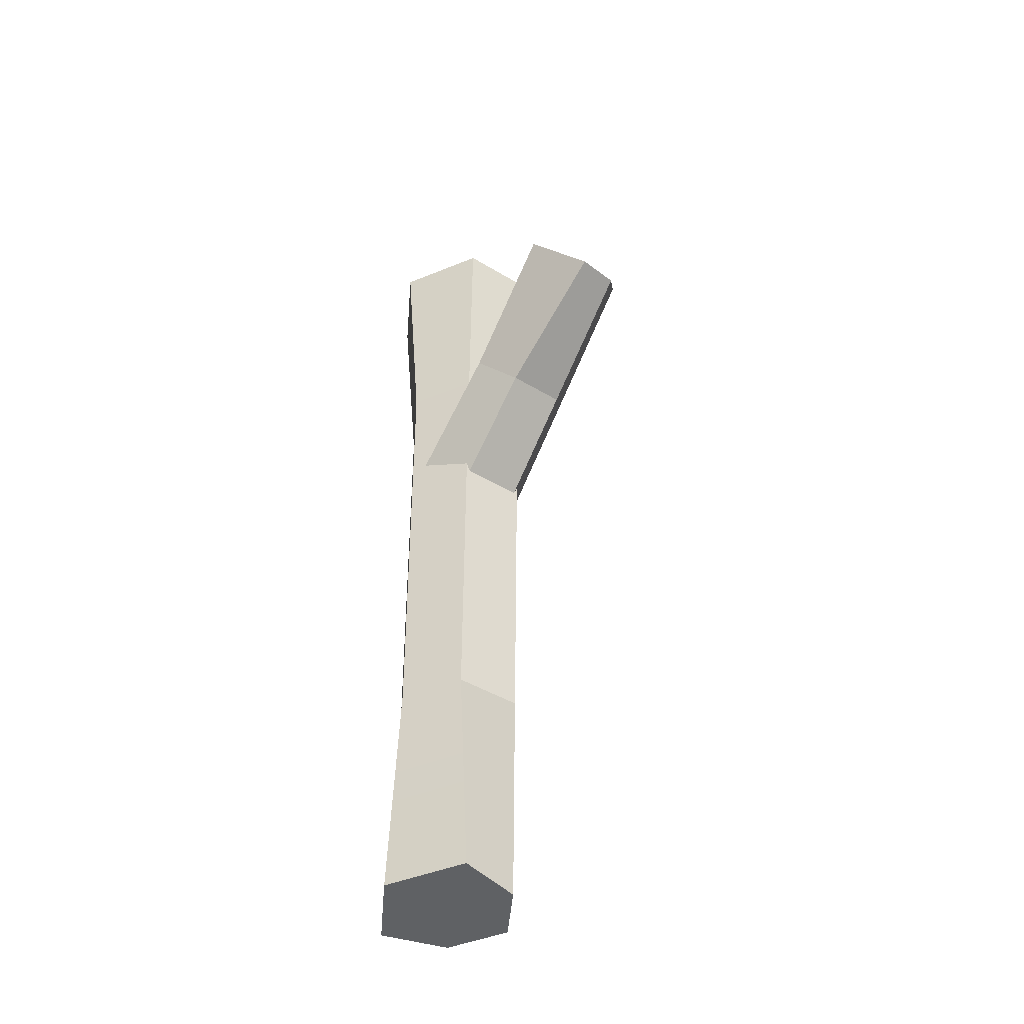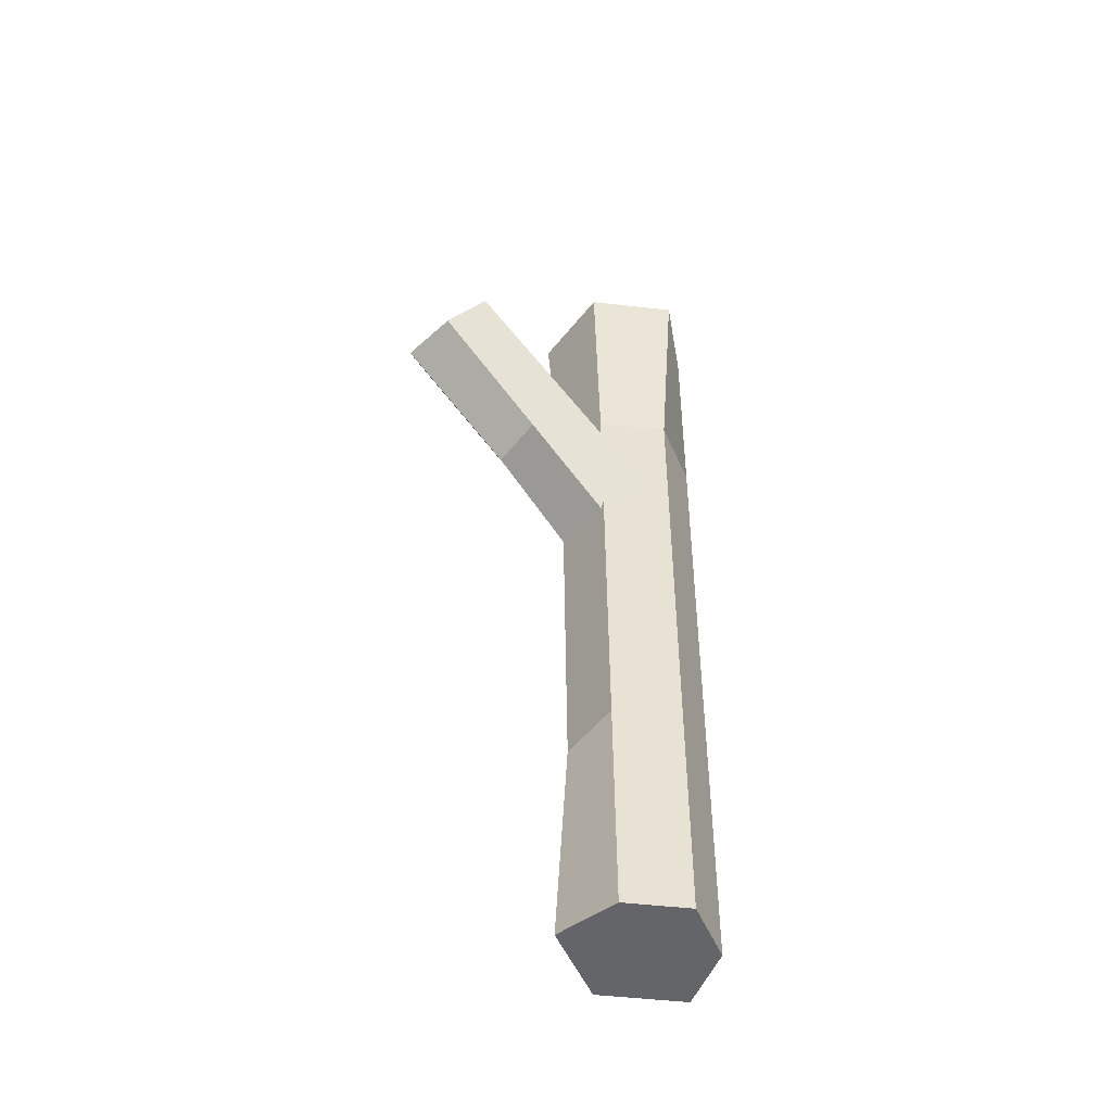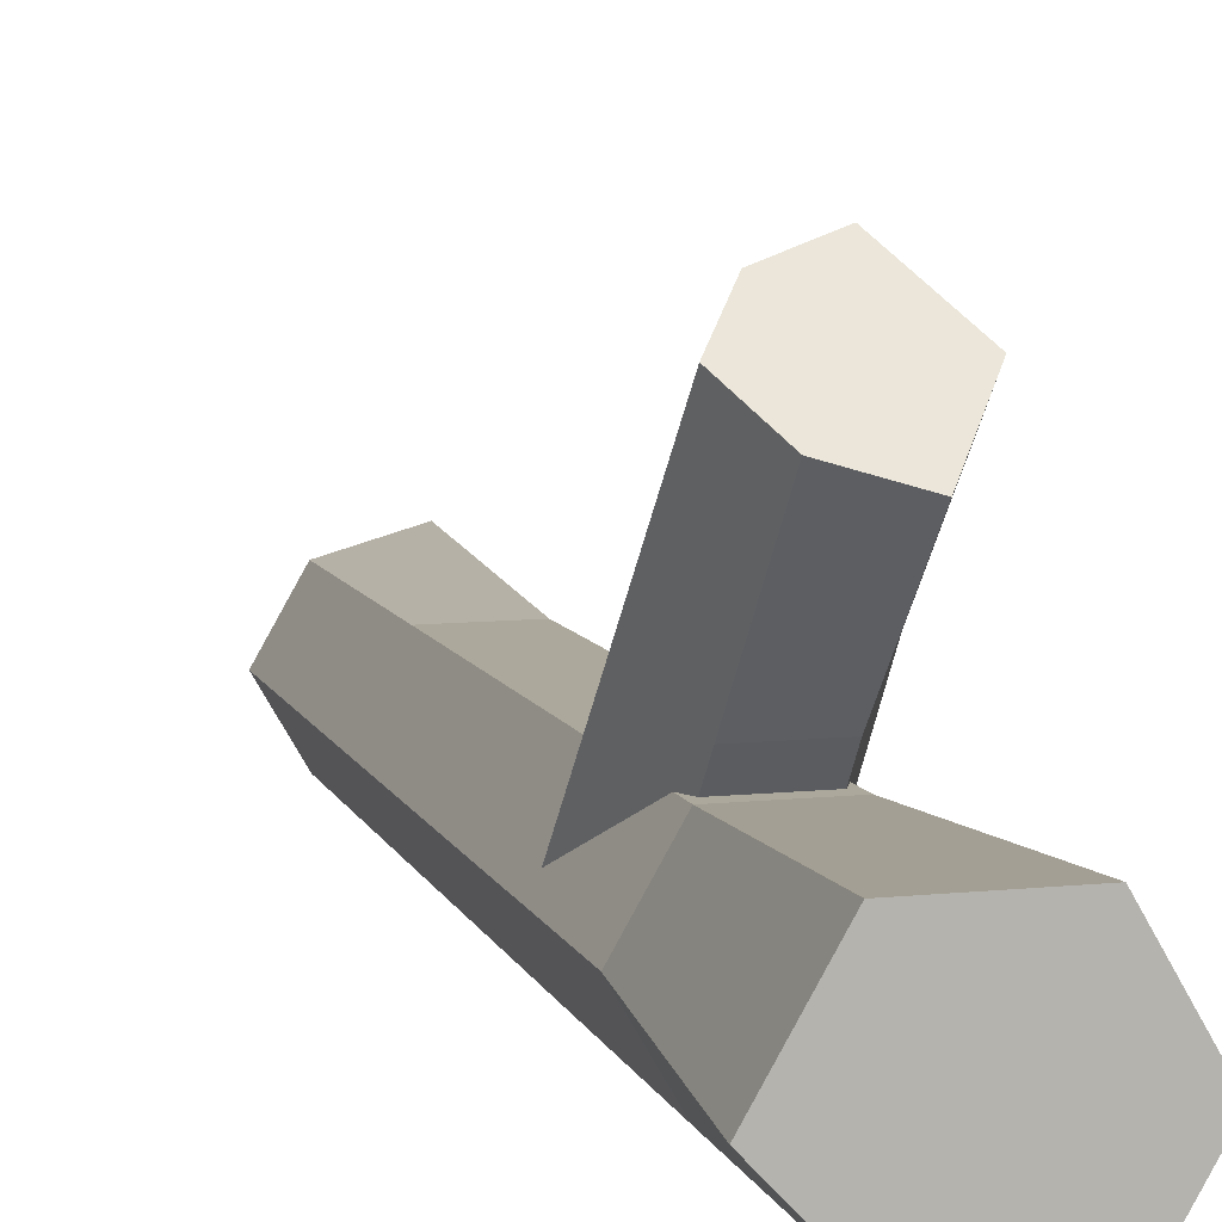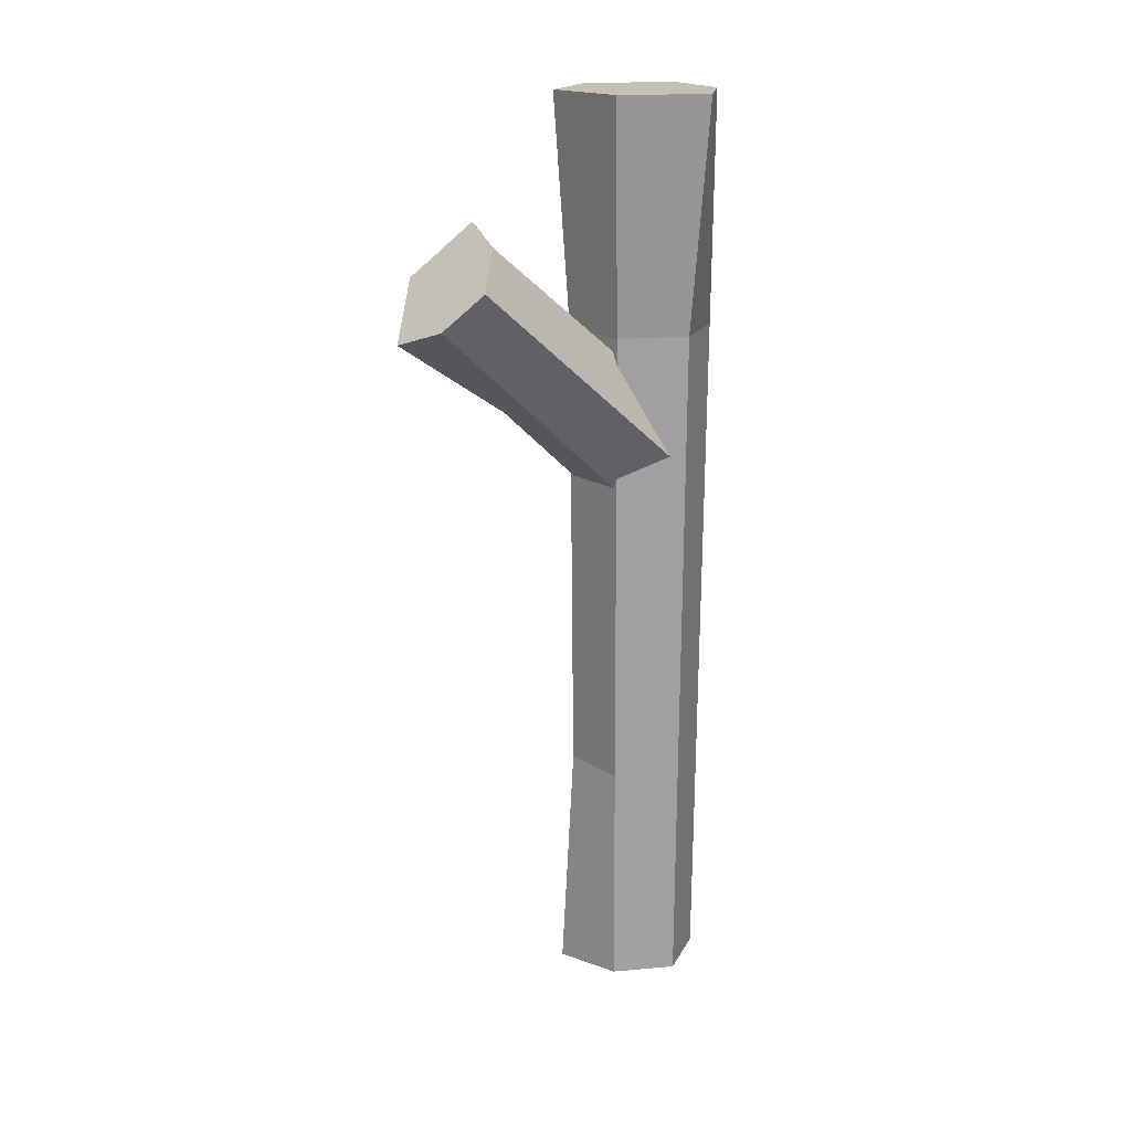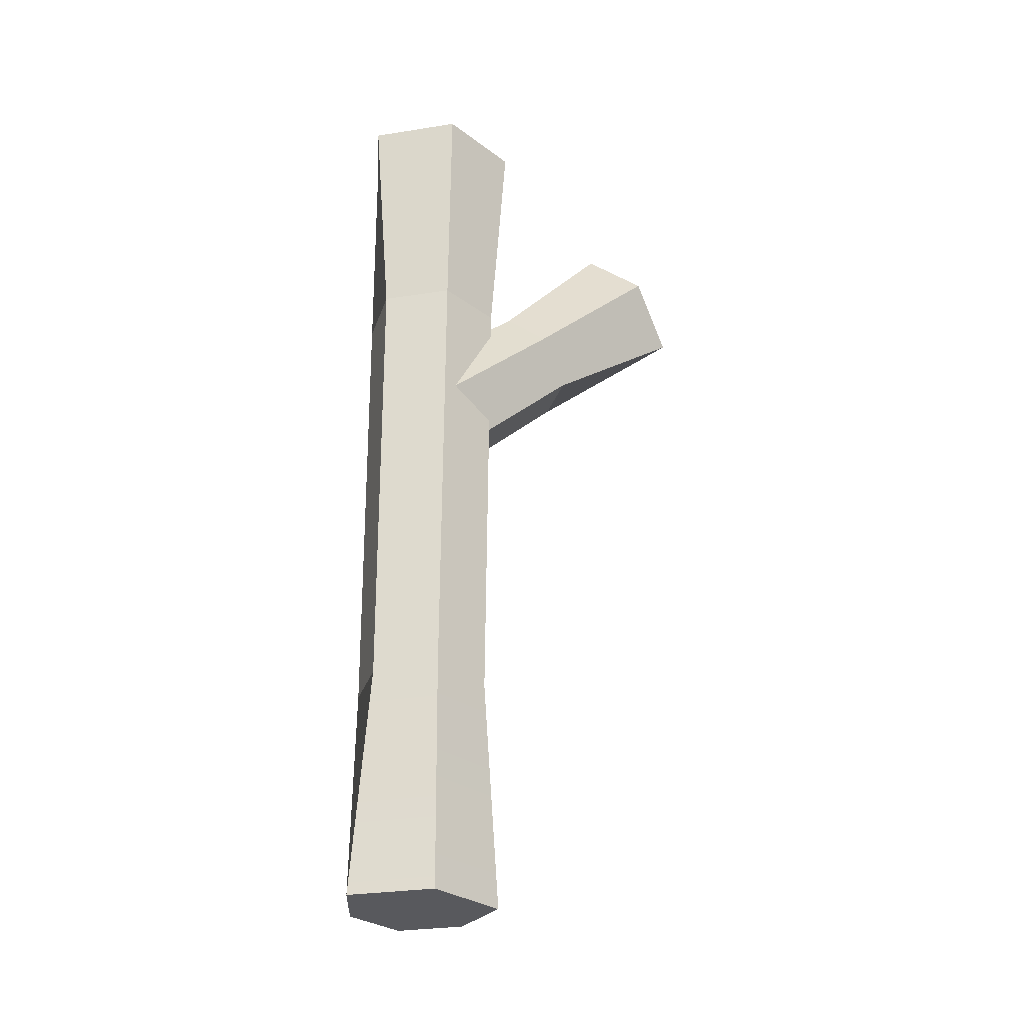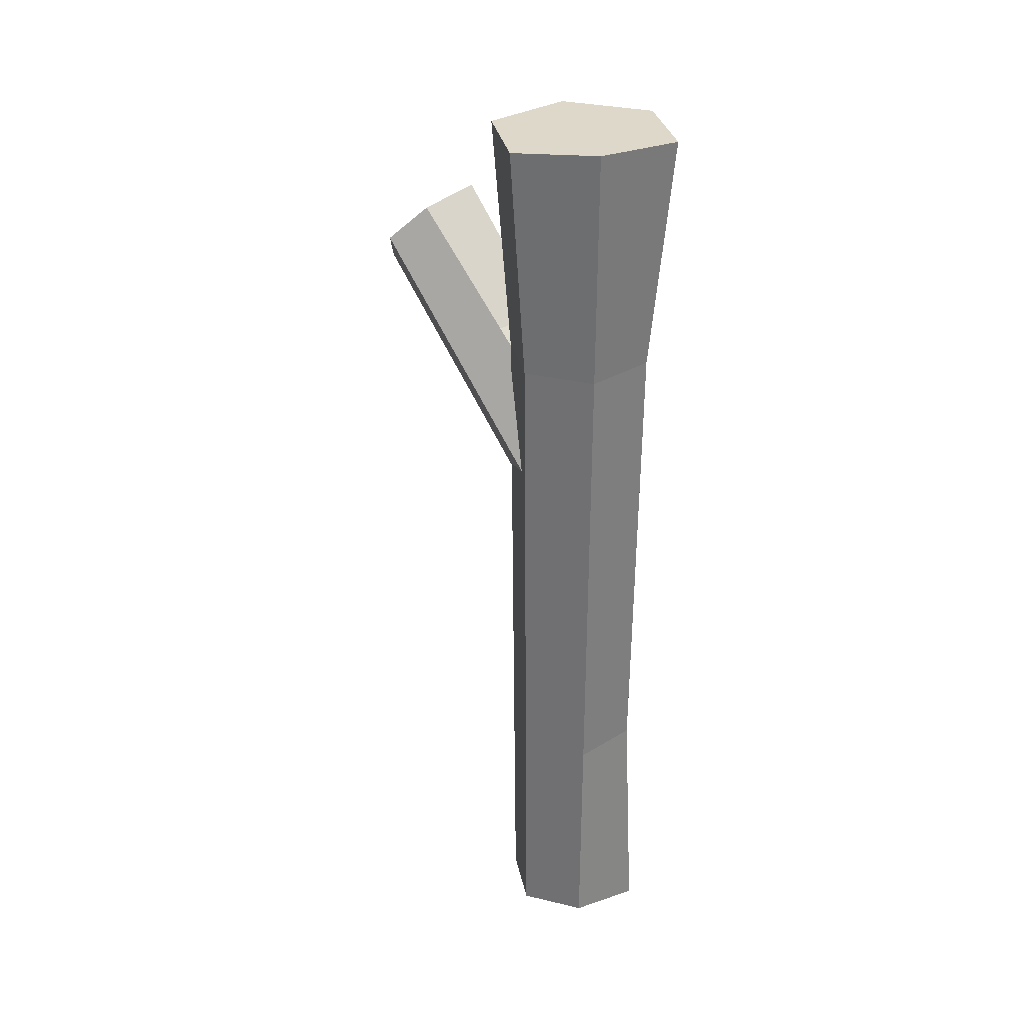
<metadata>
{"format":"obj","ext":"obj","renderer":"f3d","projection":"perspective","resolution":1024,"background":"white","views":[{"elev":-45.6,"azim":145.2,"up":"+Z"},{"elev":-51.5,"azim":-127.0,"up":"+Z"},{"elev":9.0,"azim":-15.9,"up":"+Y"},{"elev":18.0,"azim":-129.8,"up":"+Z"},{"elev":-29.9,"azim":72.9,"up":"+Z"},{"elev":31.0,"azim":-41.1,"up":"+Z"}]}
</metadata>
<code>
g stick_proxy
v -0.01058 0.009159 -0.09195
v -0.03318 0.06663 -0.09195
v -0.06637 0.009159 -0.09195
v -7.271e-08 0.009159 0.8505
v -0.09508 0.005998 0.8505
v -0.04845 0.08676 0.8505
v -0.01058 0.009159 -0.09195
v 0.03318 0.08496 -0.09195
v -0.03318 0.06663 -0.09195
v -7.271e-08 0.009159 0.8505
v -0.04845 0.08676 0.8505
v 0.0448 0.08676 0.8505
v -0.01058 0.009159 -0.09195
v 0.07695 0.009159 -0.09195
v 0.03318 0.08496 -0.09195
v -7.271e-08 0.009159 0.8505
v 0.0448 0.08676 0.8505
v 0.09143 0.005997 0.8505
v -0.01058 0.009159 -0.09195
v 0.03318 -0.06665 -0.09195
v 0.07695 0.009159 -0.09195
v -7.271e-08 0.009159 0.8505
v 0.09143 0.005997 0.8505
v 0.0448 -0.07476 0.8505
v -0.01058 0.009159 -0.09195
v -0.03318 -0.04832 -0.09195
v 0.03318 -0.06665 -0.09195
v -7.271e-08 0.009159 0.8505
v 0.0448 -0.07476 0.8505
v -0.0375 -0.05579 0.8505
v -0.01058 0.009159 -0.09195
v -0.06637 0.009159 -0.09195
v -0.03318 -0.04832 -0.09195
v -7.271e-08 0.009159 0.8505
v -0.0375 -0.05579 0.8505
v -0.09508 0.005998 0.8505
v -6.086e-08 0.2491 0.6816
v -0.05472 0.2491 0.6816
v -0.02736 0.2796 0.6453
v -6.086e-08 0.2491 0.6816
v -0.02736 0.2796 0.6453
v 0.02297 0.2942 0.6278
v -6.086e-08 0.2491 0.6816
v 0.02297 0.2942 0.6278
v 0.0635 0.2491 0.6816
v -6.086e-08 0.2491 0.6816
v 0.0635 0.2491 0.6816
v 0.02297 0.204 0.7354
v -6.086e-08 0.2491 0.6816
v 0.02297 0.204 0.7354
v -0.02736 0.2186 0.7179
v -6.086e-08 0.2491 0.6816
v -0.02736 0.2186 0.7179
v -0.05472 0.2491 0.6816
v -0.07284 0.009159 0.6149
v -0.03642 0.07224 0.6149
v -0.04845 0.08676 0.8505
v -0.09508 0.005998 0.8505
v -0.03642 0.07224 0.6149
v 0.03642 0.07224 0.6149
v 0.0448 0.08676 0.8505
v -0.04845 0.08676 0.8505
v 0.03642 0.07224 0.6149
v 0.07284 0.009159 0.6149
v 0.09143 0.005997 0.8505
v 0.0448 0.08676 0.8505
v 0.07284 0.009159 0.6149
v 0.03642 -0.05392 0.6149
v 0.0448 -0.07476 0.8505
v 0.09143 0.005997 0.8505
v 0.03642 -0.05392 0.6149
v -0.03642 -0.05392 0.6149
v -0.0375 -0.05579 0.8505
v 0.0448 -0.07476 0.8505
v -0.03642 -0.05392 0.6149
v -0.07284 0.009159 0.6149
v -0.09508 0.005998 0.8505
v -0.0375 -0.05579 0.8505
v -0.05933 0.1294 0.5812
v -0.02736 0.2796 0.6453
v -0.05472 0.2491 0.6816
v -0.02967 0.1624 0.5418
v -0.06394 0.00967 0.4807
v -0.03197 0.04527 0.4383
v -0.02967 0.1624 0.5418
v 0.02967 0.1624 0.5418
v 0.02297 0.2942 0.6278
v -0.02736 0.2796 0.6453
v 0.02967 0.1624 0.5418
v 0.05933 0.1294 0.5812
v 0.0635 0.2491 0.6816
v 0.02297 0.2942 0.6278
v 0.05933 0.1294 0.5812
v 0.02967 0.09636 0.6205
v 0.02297 0.204 0.7354
v 0.0635 0.2491 0.6816
v 0.02967 0.09636 0.6205
v -0.02967 0.09636 0.6205
v -0.02736 0.2186 0.7179
v 0.02297 0.204 0.7354
v -0.02967 0.09636 0.6205
v -0.05472 0.2491 0.6816
v -0.02736 0.2186 0.7179
v -0.05933 0.1294 0.5812
v -0.03197 -0.02592 0.5231
v -0.06394 0.00967 0.4807
v 0.03426 -0.05019 0.1437
v -0.03426 -0.05019 0.1437
v -0.03534 -0.05206 0.3793
v 0.03534 -0.05206 0.3793
v -0.03642 -0.05392 0.6149
v 0.03642 -0.05392 0.6149
v -0.03426 0.0685 0.1437
v 0.03426 0.0685 0.1437
v 0.03534 0.07037 0.3793
v -0.03534 0.07037 0.3793
v 0.03642 0.07224 0.6149
v -0.03642 0.07224 0.6149
v -0.06637 0.009159 -0.09195
v -0.03318 0.06663 -0.09195
v -0.03426 0.0685 0.1437
v -0.06853 0.009159 0.1437
v -0.03534 0.07037 0.3793
v -0.07068 0.009159 0.3793
v -0.03642 0.07224 0.6149
v -0.07284 0.009159 0.6149
v -0.03318 0.06663 -0.09195
v 0.03318 0.08496 -0.09195
v 0.03426 0.0685 0.1437
v -0.03426 0.0685 0.1437
v 0.03318 0.08496 -0.09195
v 0.07695 0.009159 -0.09195
v 0.06853 0.009159 0.1437
v 0.03426 0.0685 0.1437
v 0.07068 0.009159 0.3793
v 0.03534 0.07037 0.3793
v 0.07284 0.009159 0.6149
v 0.03642 0.07224 0.6149
v 0.07695 0.009159 -0.09195
v 0.03318 -0.06665 -0.09195
v 0.03426 -0.05019 0.1437
v 0.06853 0.009159 0.1437
v 0.03534 -0.05206 0.3793
v 0.07068 0.009159 0.3793
v 0.03642 -0.05392 0.6149
v 0.07284 0.009159 0.6149
v 0.03318 -0.06665 -0.09195
v -0.03318 -0.04832 -0.09195
v -0.03426 -0.05019 0.1437
v 0.03426 -0.05019 0.1437
v -0.03318 -0.04832 -0.09195
v -0.06637 0.009159 -0.09195
v -0.06853 0.009159 0.1437
v -0.03426 -0.05019 0.1437
v -0.07068 0.009159 0.3793
v -0.03534 -0.05206 0.3793
v -0.07284 0.009159 0.6149
v -0.03642 -0.05392 0.6149
v 0.03197 -0.02592 0.5231
v -0.03197 -0.02592 0.5231
v -0.02967 0.09636 0.6205
v 0.02967 0.09636 0.6205
v 0.06394 0.00967 0.4807
v 0.03197 -0.02592 0.5231
v 0.02967 0.09636 0.6205
v 0.05933 0.1294 0.5812
v 0.03197 0.04527 0.4383
v 0.06394 0.00967 0.4807
v 0.05933 0.1294 0.5812
v 0.02967 0.1624 0.5418
v -0.03197 0.04527 0.4383
v 0.03197 0.04527 0.4383
v 0.02967 0.1624 0.5418
v -0.02967 0.1624 0.5418
g stick_proxy_0
f 3 2 1
f 6 5 4
f 9 8 7
f 12 11 10
f 15 14 13
f 18 17 16
f 21 20 19
f 24 23 22
f 27 26 25
f 30 29 28
f 33 32 31
f 36 35 34
f 39 38 37
f 42 41 40
f 45 44 43
f 48 47 46
f 51 50 49
f 54 53 52
f 57 56 55
f 58 57 55
f 61 60 59
f 62 61 59
f 65 64 63
f 66 65 63
f 69 68 67
f 70 69 67
f 73 72 71
f 74 73 71
f 77 76 75
f 78 77 75
f 81 80 79
f 80 82 79
f 79 82 83
f 82 84 83
f 87 86 85
f 88 87 85
f 91 90 89
f 92 91 89
f 95 94 93
f 96 95 93
f 99 98 97
f 100 99 97
f 103 102 101
f 102 104 101
f 101 104 105
f 104 106 105
f 109 108 107
f 110 109 107
f 111 109 110
f 112 111 110
f 115 114 113
f 116 115 113
f 117 115 116
f 118 117 116
f 121 120 119
f 122 121 119
f 123 121 122
f 124 123 122
f 125 123 124
f 126 125 124
f 129 128 127
f 130 129 127
f 133 132 131
f 134 133 131
f 135 133 134
f 136 135 134
f 137 135 136
f 138 137 136
f 141 140 139
f 142 141 139
f 143 141 142
f 144 143 142
f 145 143 144
f 146 145 144
f 149 148 147
f 150 149 147
f 153 152 151
f 154 153 151
f 155 153 154
f 156 155 154
f 157 155 156
f 158 157 156
f 161 160 159
f 162 161 159
f 165 164 163
f 166 165 163
f 169 168 167
f 170 169 167
f 173 172 171
f 174 173 171

</code>
